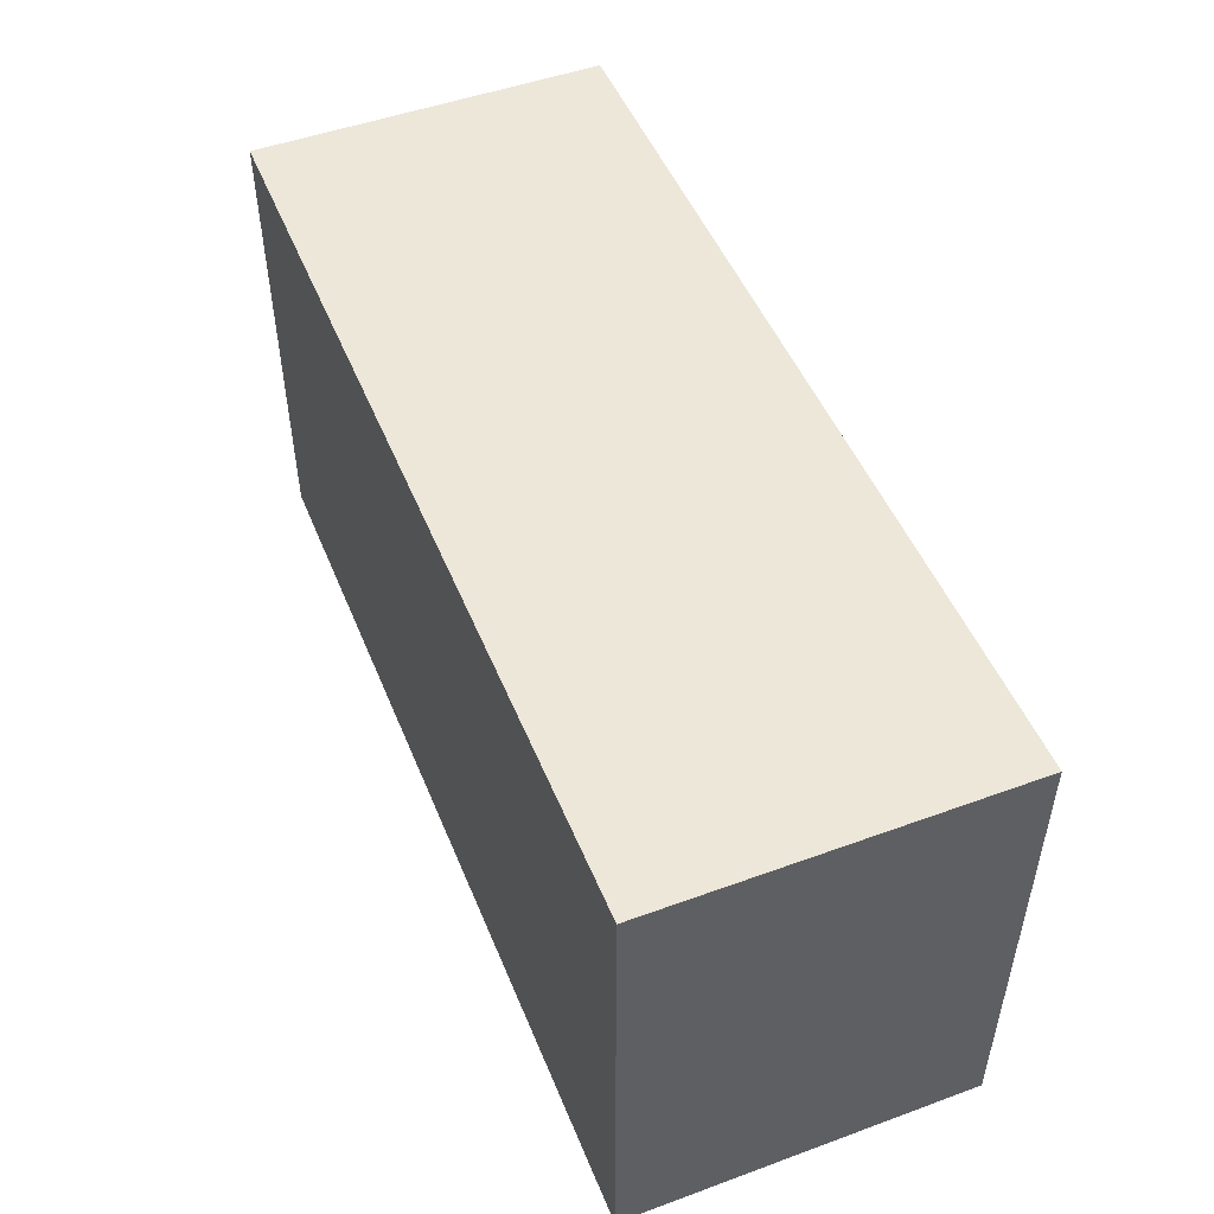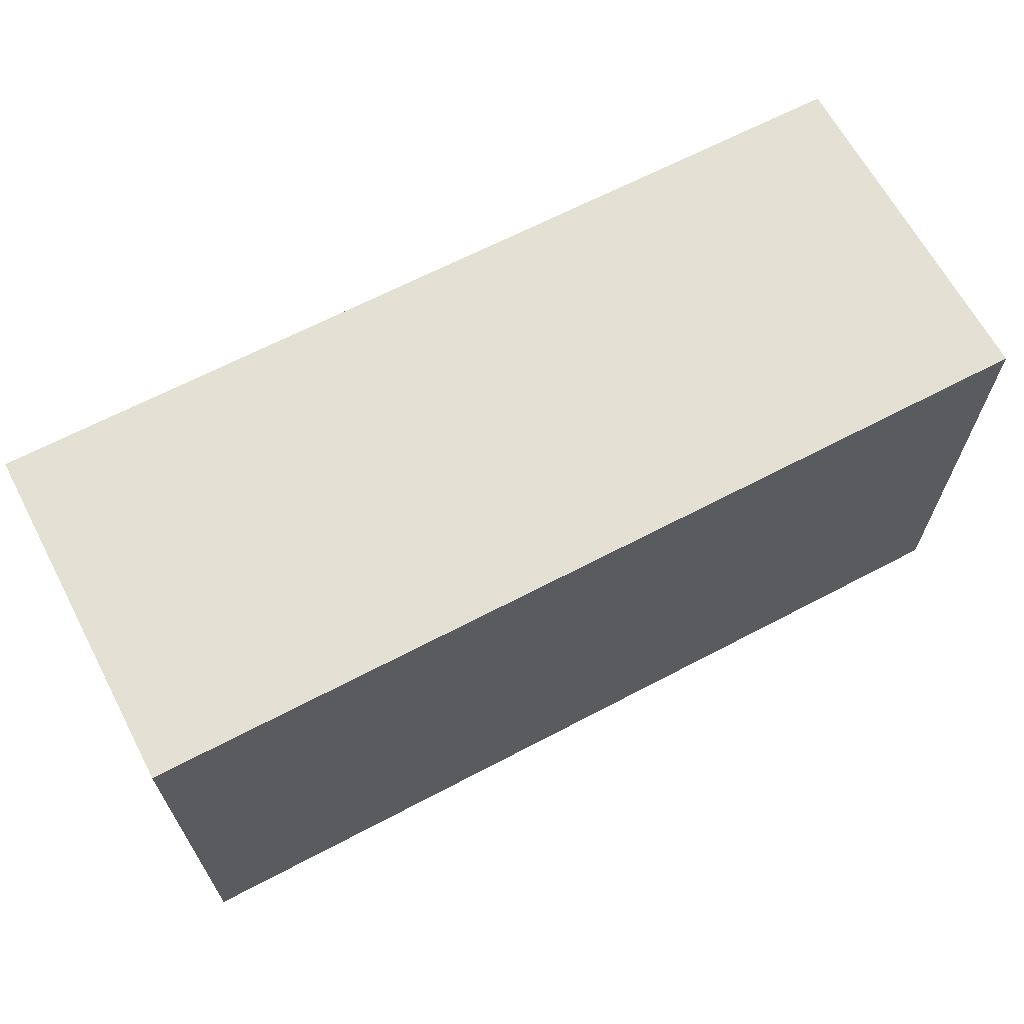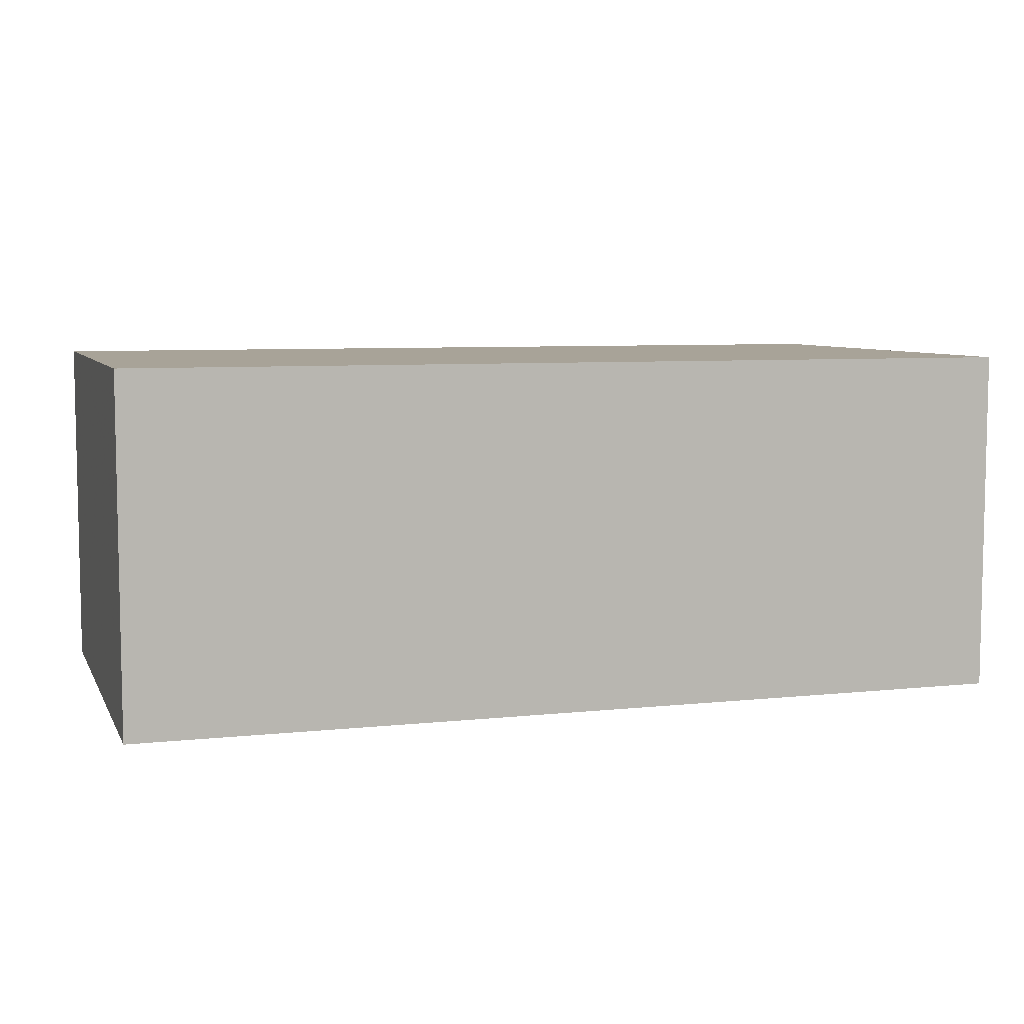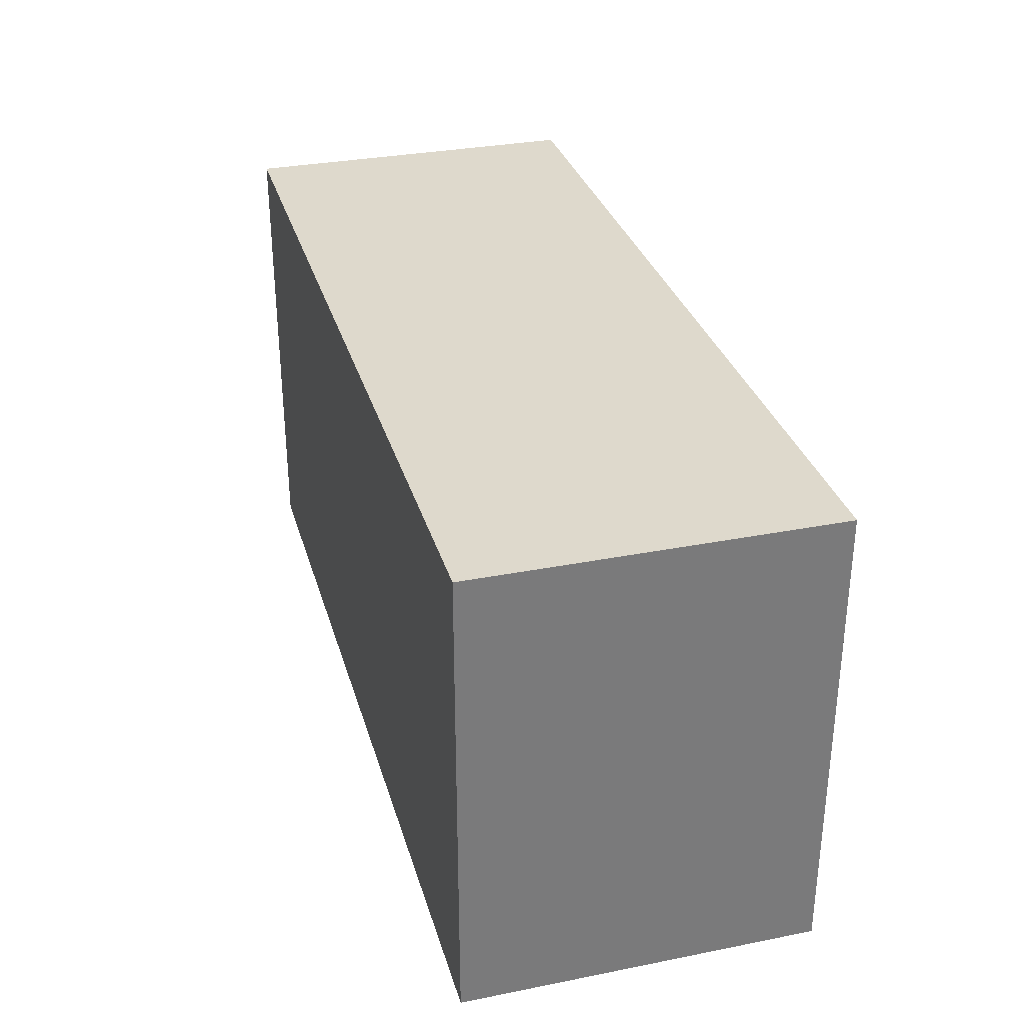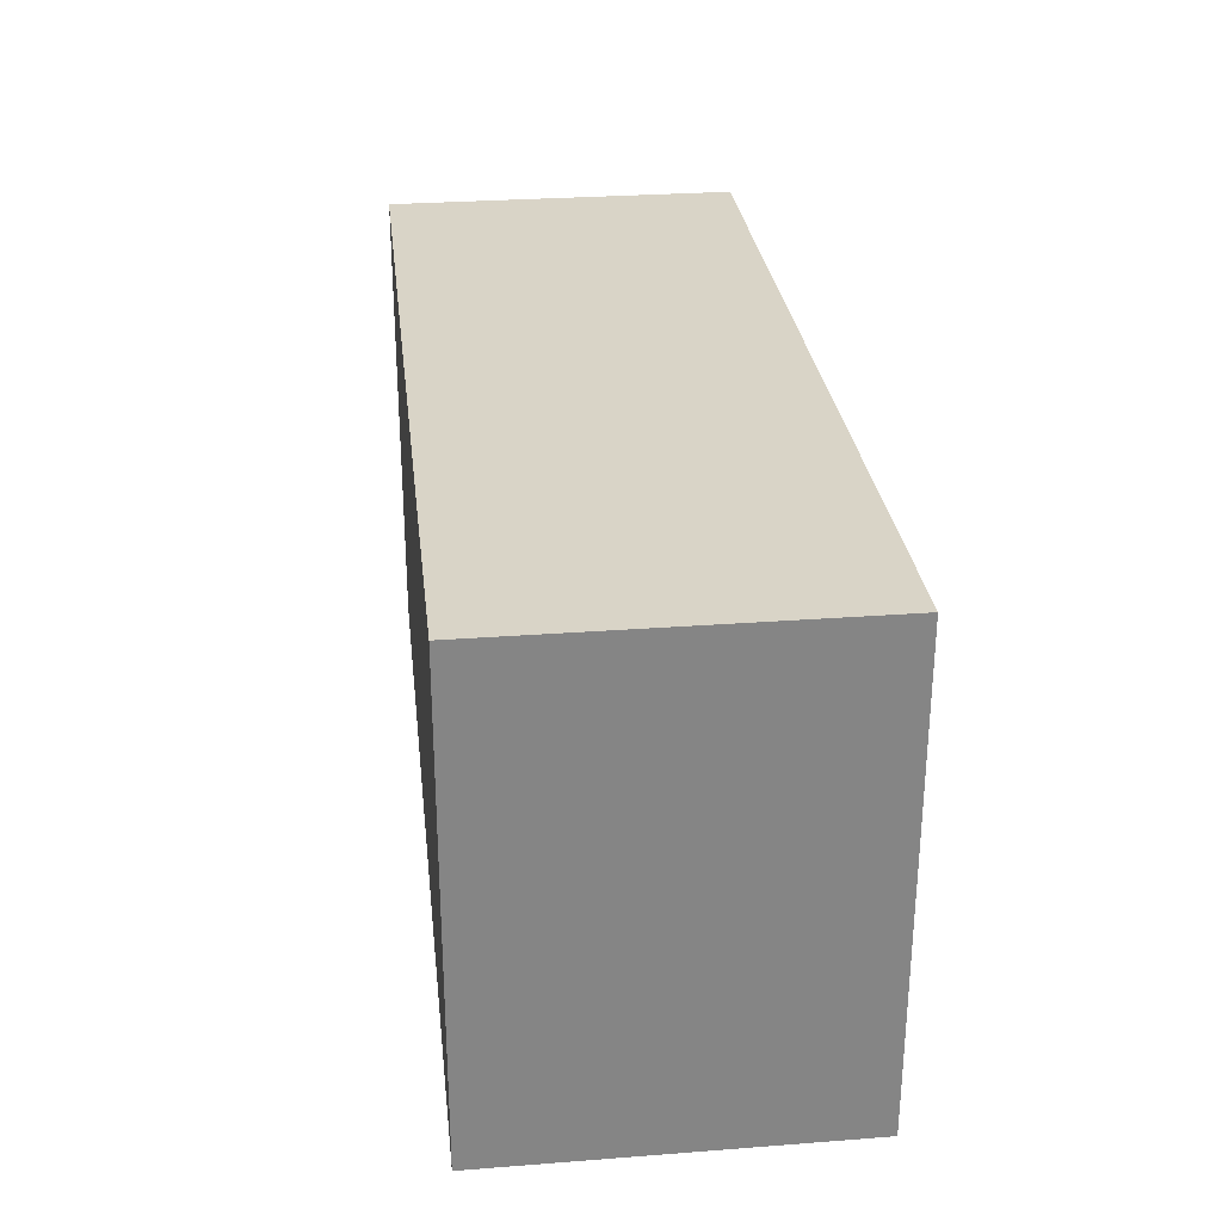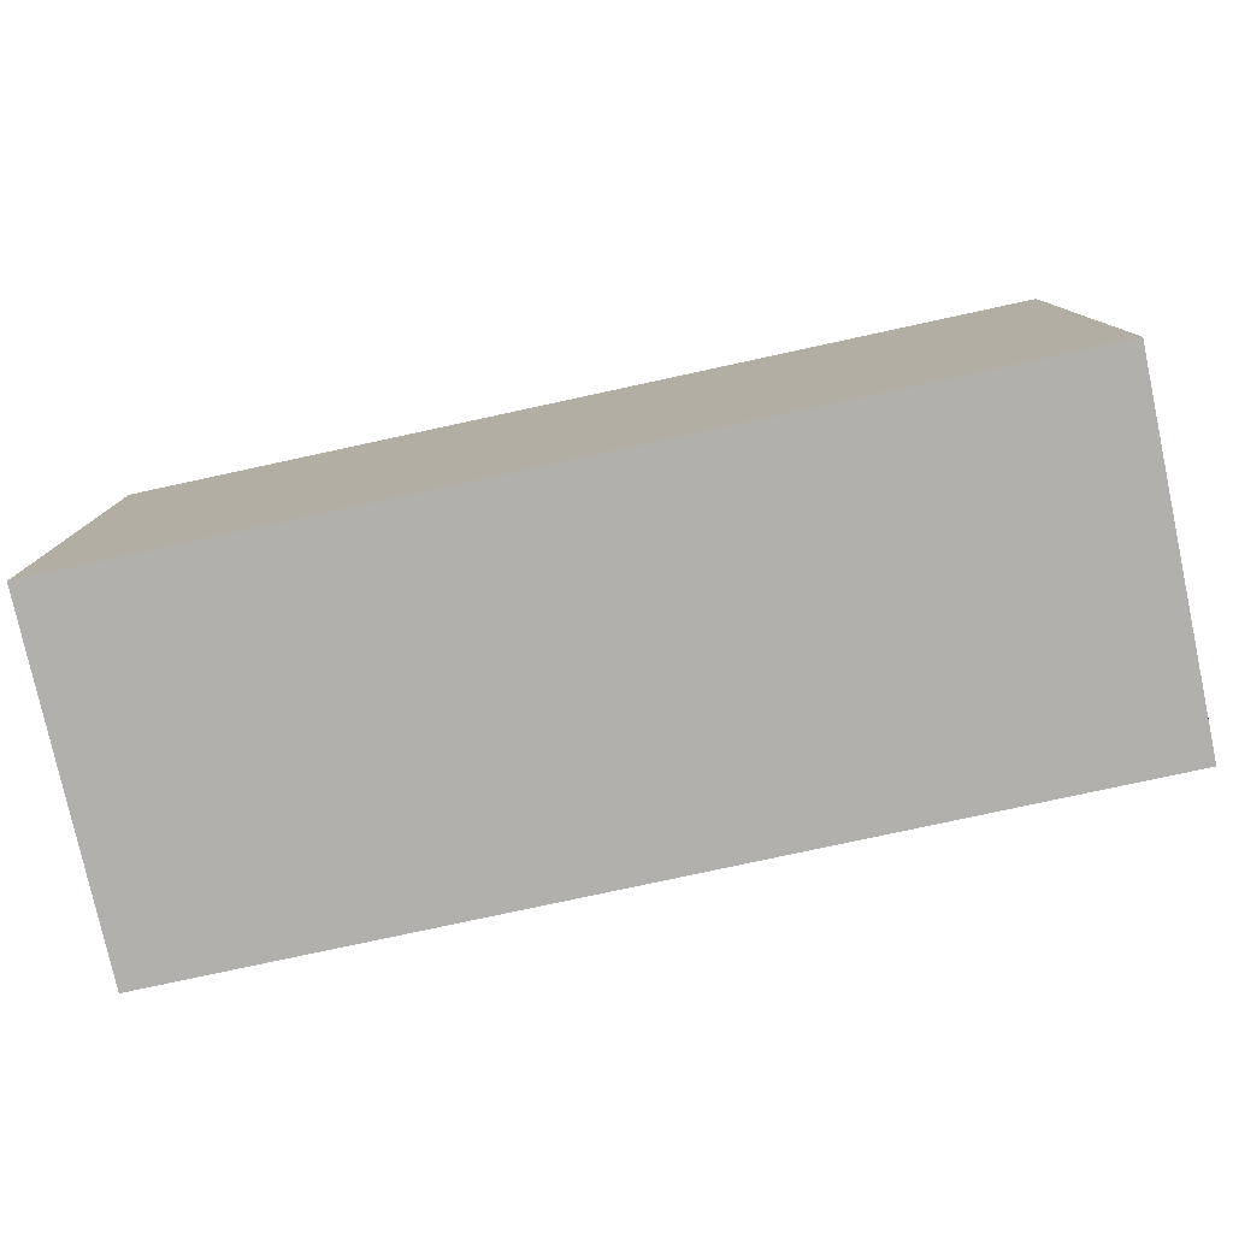
<metadata>
{"format":"obj","ext":"obj","renderer":"f3d","projection":"perspective","resolution":1024,"background":"white","views":[{"elev":49.8,"azim":-111.9,"up":"+Z"},{"elev":65.4,"azim":152.1,"up":"+Z"},{"elev":6.9,"azim":-17.4,"up":"+Y"},{"elev":31.9,"azim":-105.5,"up":"+Z"},{"elev":28.7,"azim":-96.5,"up":"+Z"},{"elev":-78.7,"azim":12.2,"up":"+Z"}]}
</metadata>
<code>
o BoxR_BigPlane_Plane.002
v 3.607 19.21 2.905
v 3.607 19.21 3.817
v 5.369 19.21 3.817
v 5.369 19.21 2.905
v 3.607 19.89 2.905
v 5.369 19.89 2.905
v 5.369 19.89 3.817
v 3.607 19.89 3.817
f 1 2 3 4
f 5 6 7 8
f 3 2 8 7
f 4 3 7 6
f 1 4 6 5
f 2 1 5 8

</code>
